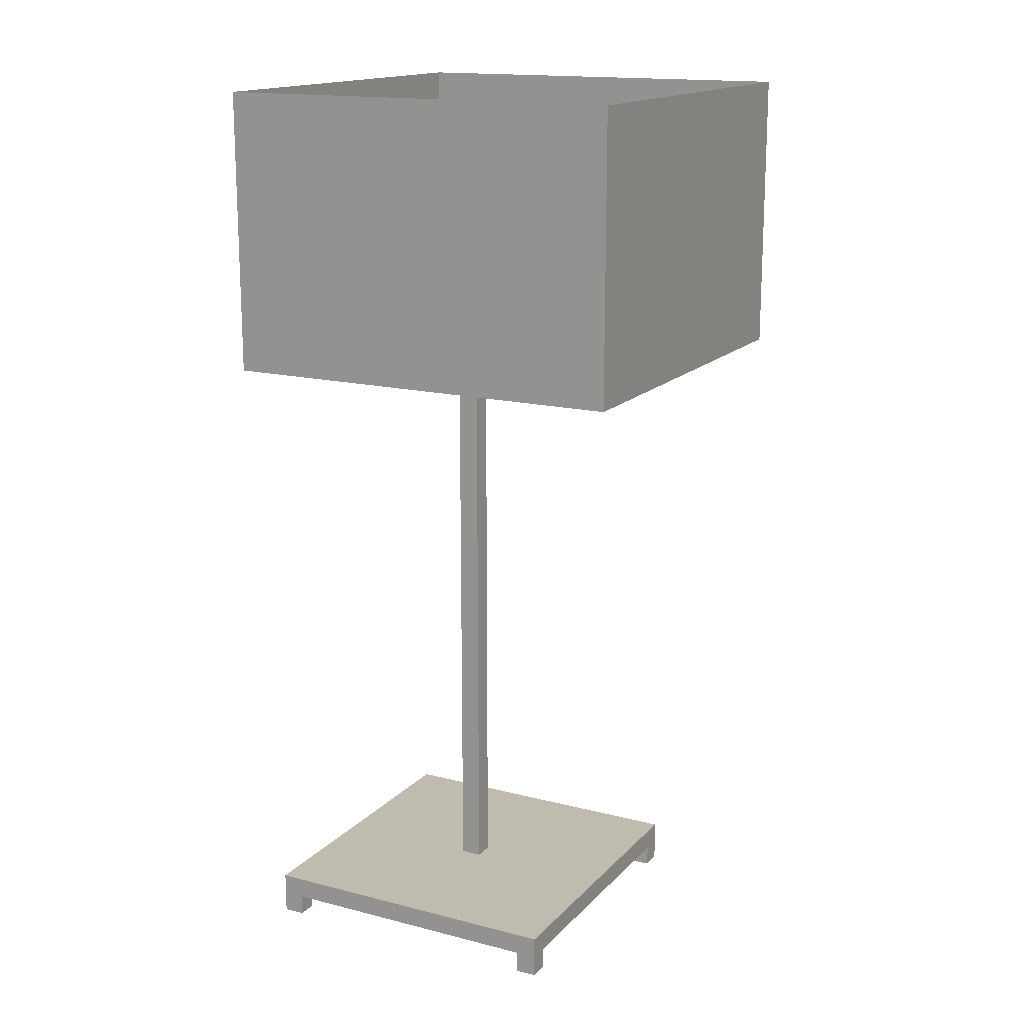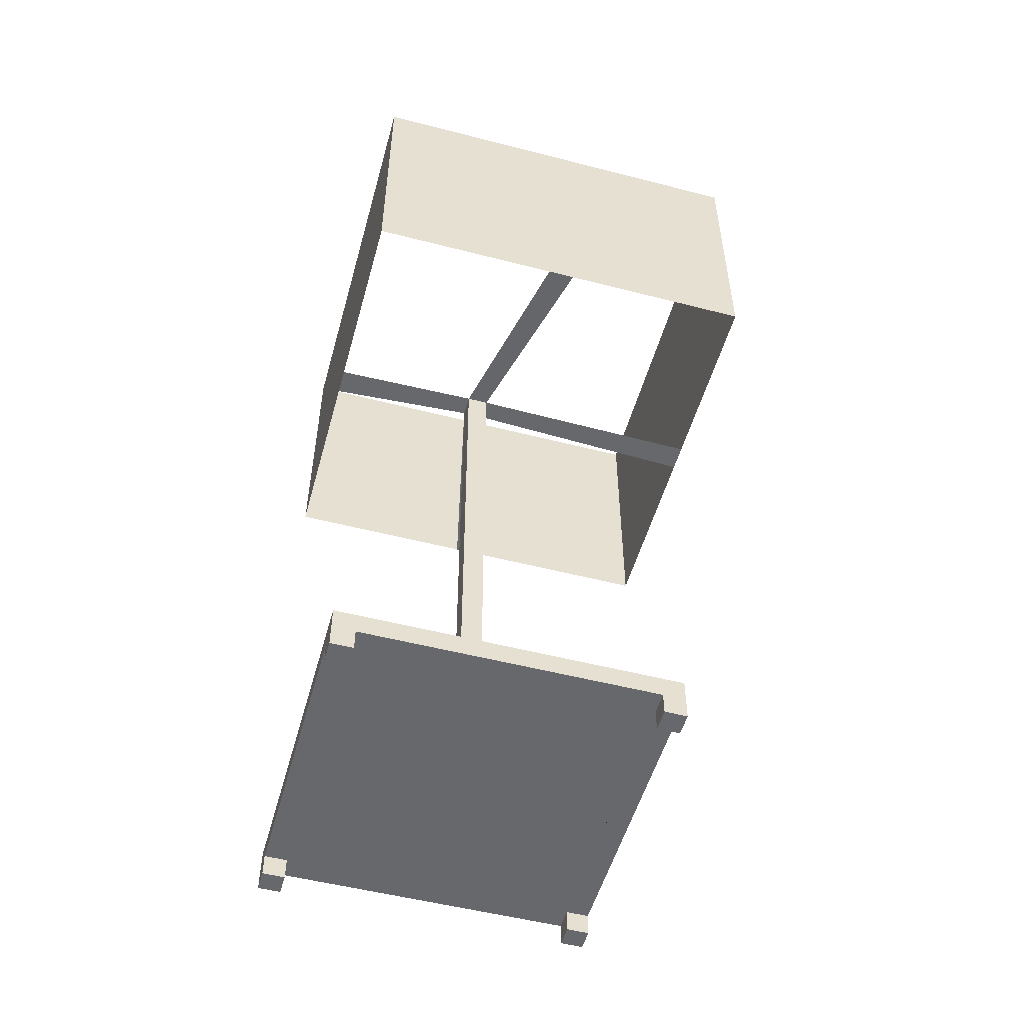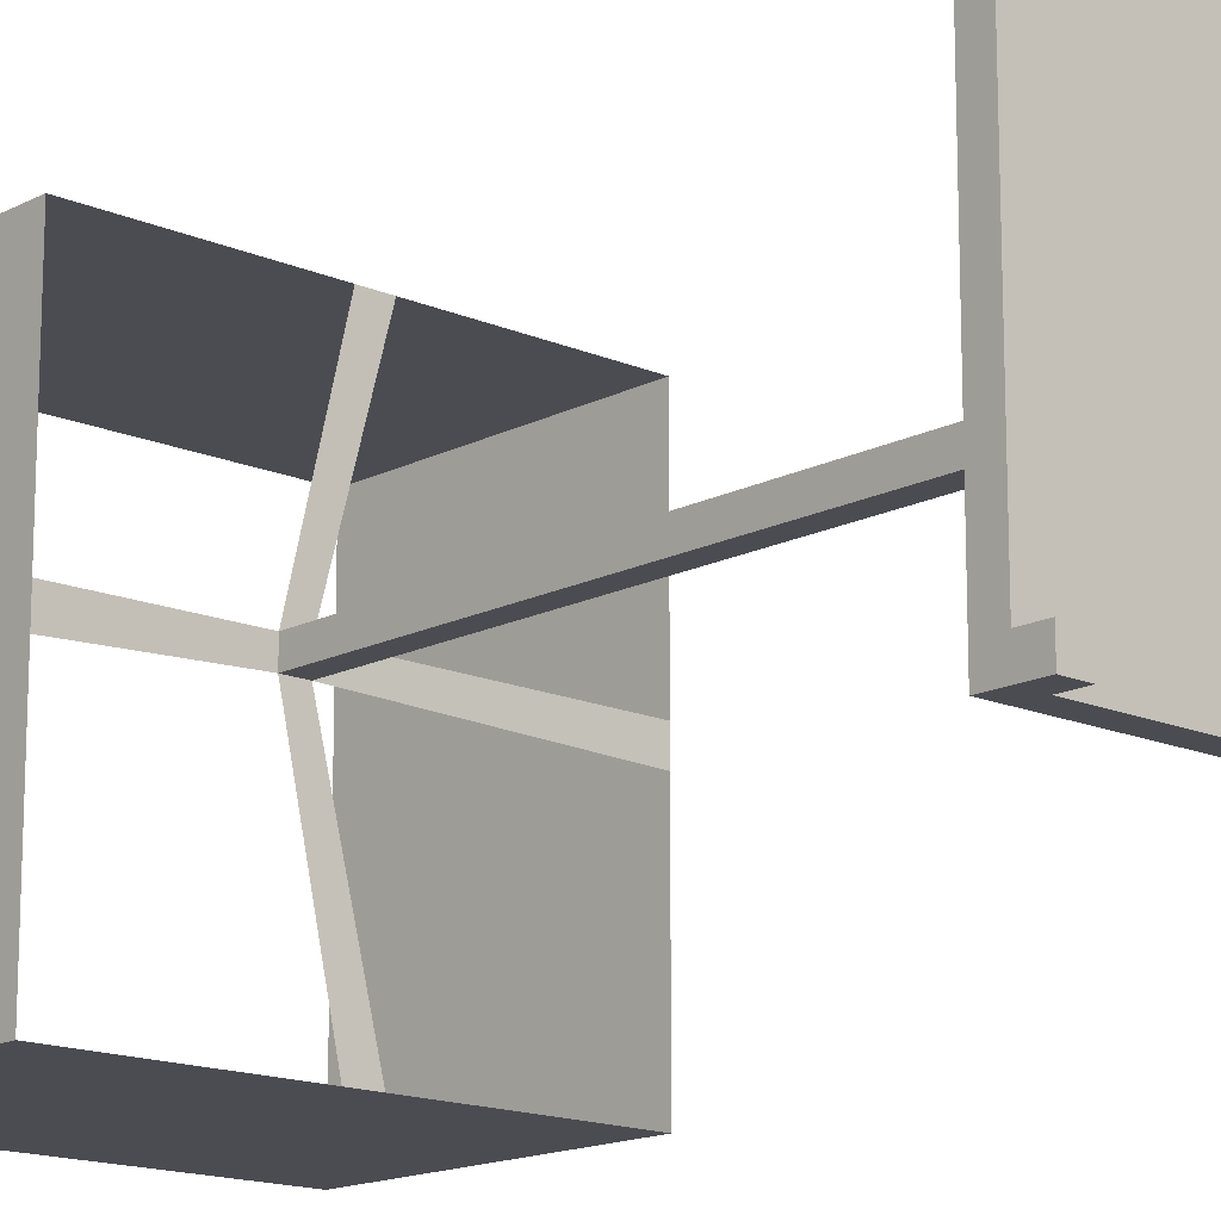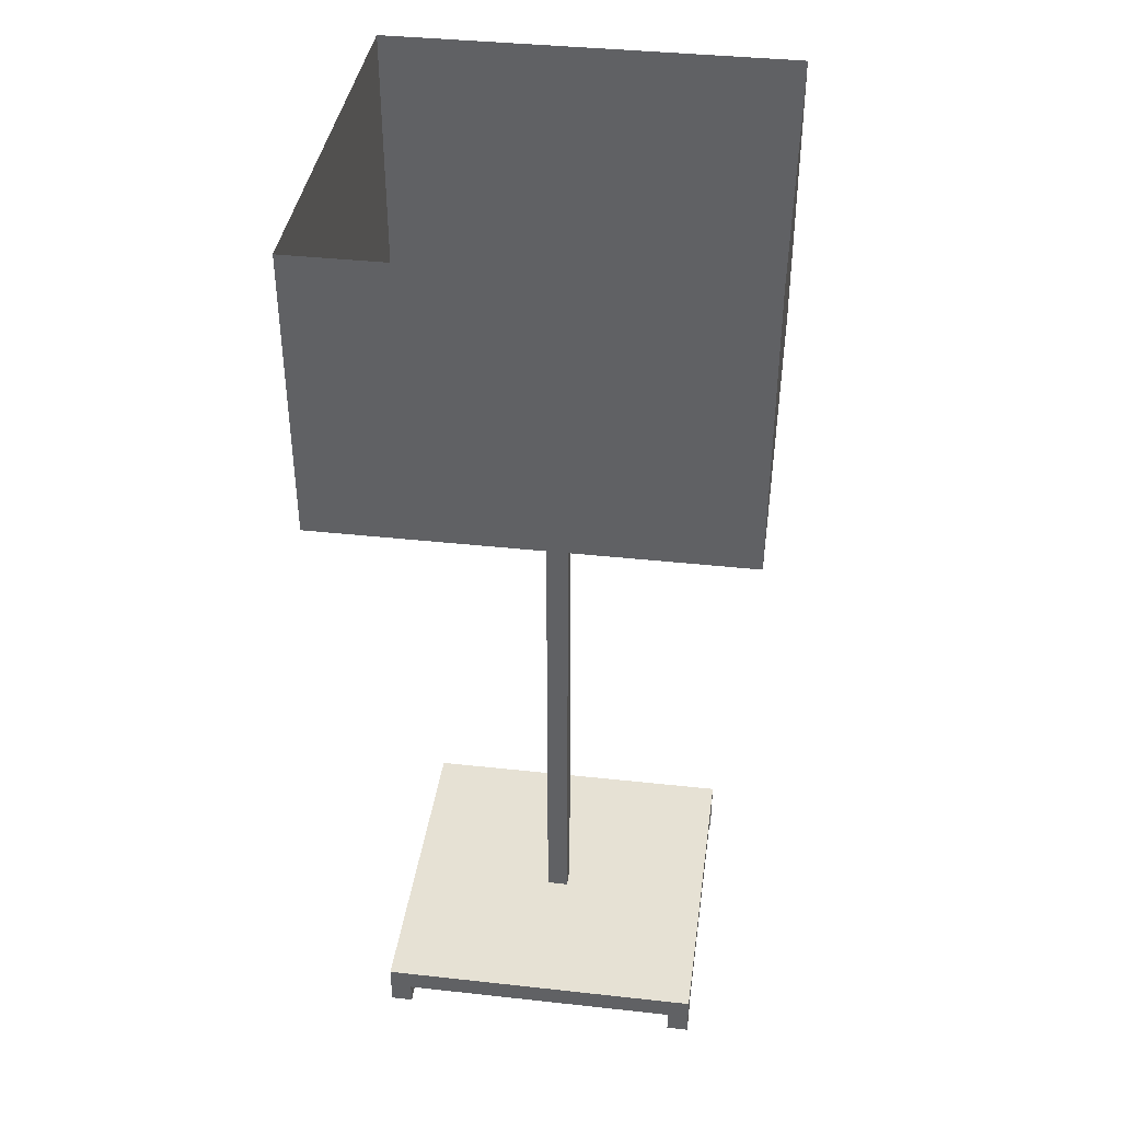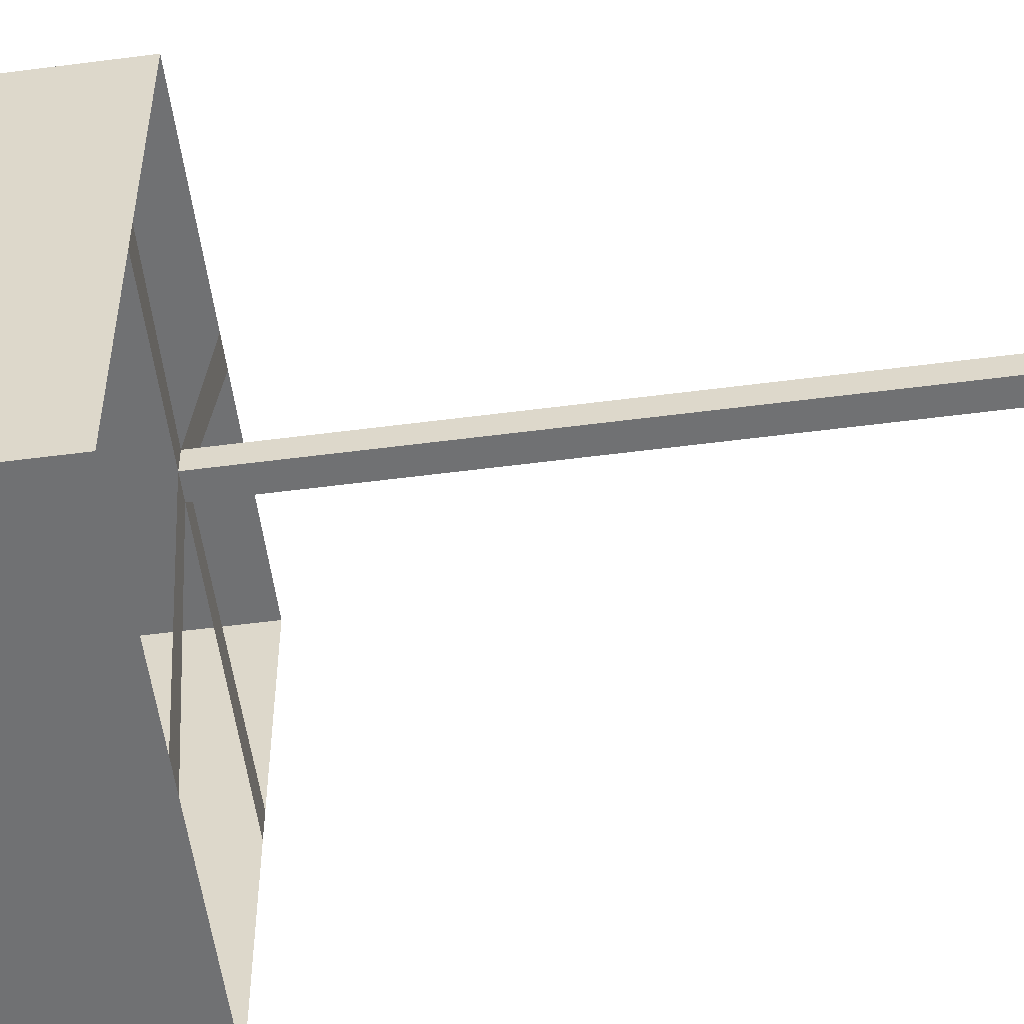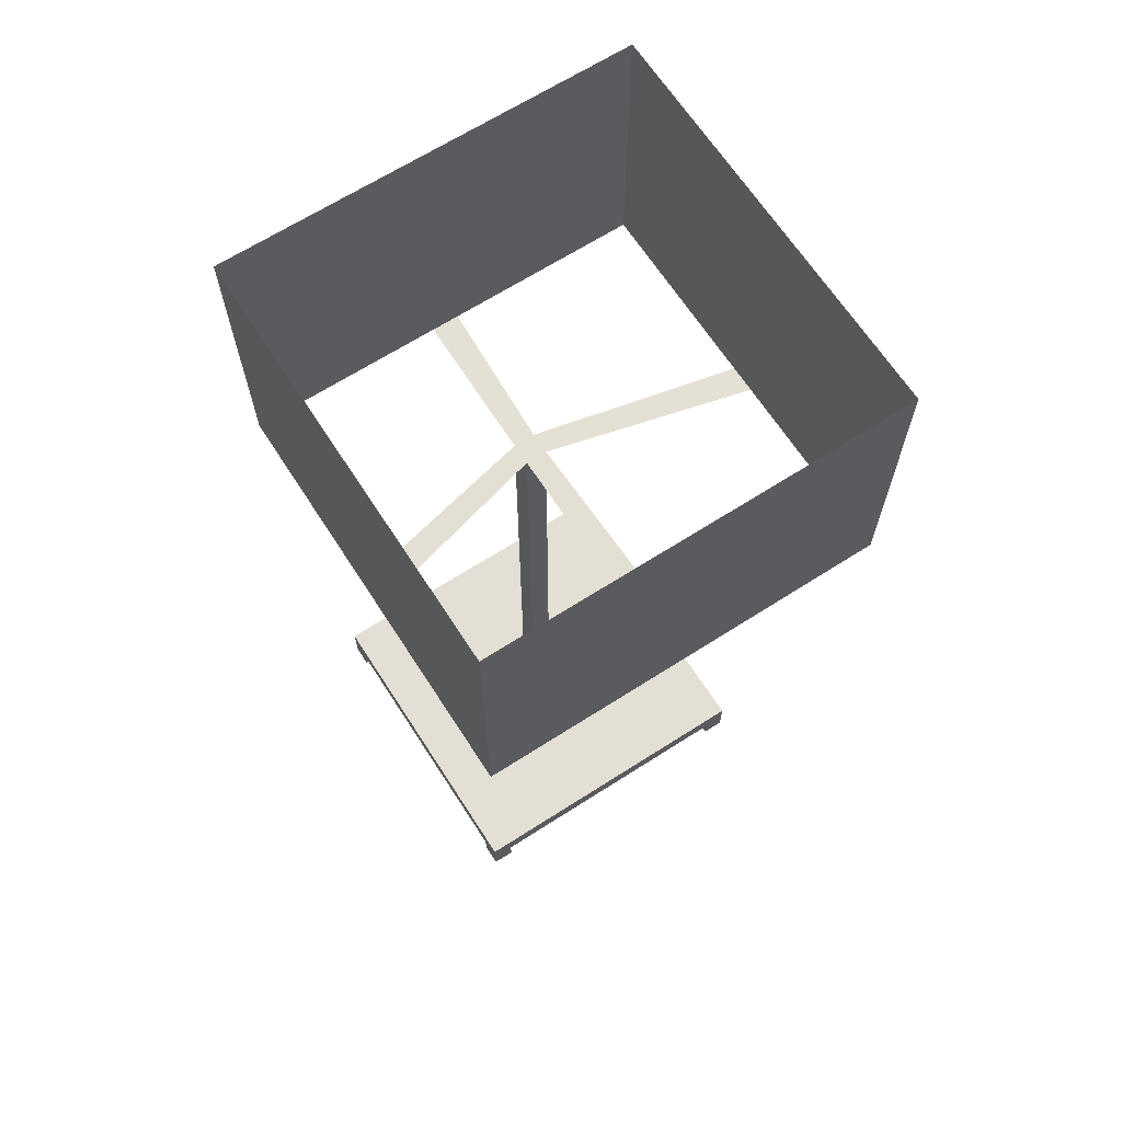
<metadata>
{"format":"obj","ext":"obj","renderer":"f3d","projection":"perspective","resolution":1024,"background":"white","views":[{"elev":16.0,"azim":27.8,"up":"+Y"},{"elev":-52.5,"azim":-15.5,"up":"+Y"},{"elev":-15.4,"azim":-42.6,"up":"+Z"},{"elev":39.0,"azim":-82.2,"up":"+Y"},{"elev":-55.1,"azim":-82.2,"up":"+Z"},{"elev":66.3,"azim":57.2,"up":"+Y"}]}
</metadata>
<code>
v -0.1581 0.622 -0.1921
v 0.01841 0.3624 -0.1921
v -0.1581 0.3624 -0.1921
v 0.04362 0.3624 -0.1921
v -0.1581 0.3624 -0.01564
v 0.2201 0.3624 -0.1921
v -0.1581 0.3624 0.00957
v 0.2201 0.622 -0.1921
v -0.1581 0.3624 0.186
v 0.2201 0.3624 -0.01564
v -0.1581 0.622 0.186
v 0.2201 0.3624 0.00957
v 0.2201 0.622 0.186
v 0.01841 0.3624 0.186
v 0.2201 0.3624 0.186
v 0.04362 0.3624 0.186
v -0.001495 0.3641 -0.008682
v -0.02107 0.3641 -0.008682
v -0.001495 -0.1838 -0.008682
v -0.02107 0.3641 0.01089
v -0.02107 -0.1838 -0.008682
v -0.001495 0.3641 0.01089
v -0.02107 -0.1838 0.01089
v 0.1355 -0.1838 -0.1457
v -0.001495 -0.1838 0.01089
v -0.1581 -0.1838 -0.1457
v 0.1355 -0.1838 0.1479
v -0.1581 -0.1838 0.1479
v 0.1159 -0.2034 -0.1457
v 0.1355 -0.2034 0.1283
v -0.1581 -0.2034 0.1283
v 0.1355 -0.223 -0.1457
v -0.1385 -0.2034 -0.1457
v 0.1355 -0.223 0.1283
v 0.1355 -0.2034 -0.1261
v -0.1385 -0.2034 0.1479
v -0.1581 -0.223 0.1479
v -0.1581 -0.2034 -0.1261
v 0.1159 -0.223 -0.1457
v -0.1385 -0.223 -0.1457
v -0.1385 -0.2034 -0.1261
v 0.1355 -0.223 0.1479
v 0.1159 -0.2034 0.1283
v 0.1159 -0.2034 0.1479
v -0.1581 -0.223 0.1283
v -0.1581 -0.223 -0.1261
v 0.1159 -0.223 -0.1261
v 0.1355 -0.223 -0.1261
v -0.1581 -0.223 -0.1457
v -0.1385 -0.2034 0.1283
v 0.1159 -0.223 0.1479
v 0.1159 -0.223 0.1283
v 0.1159 -0.2034 -0.1261
v -0.1385 -0.223 0.1479
v -0.1385 -0.223 0.1283
v -0.1385 -0.223 -0.1261
v -0.02107 -0.2034 0.01089
v -0.02107 -0.2034 -0.008682
v -0.001495 -0.2034 0.01089
v -0.001495 -0.2034 -0.008682
g mesh1_mesh1-geometry
f 1 2 3
f 2 1 4
f 3 2 1
f 4 1 2
f 5 1 3
f 3 1 5
f 4 1 6
f 6 1 4
f 7 1 5
f 5 1 7
f 6 1 8
f 8 1 6
f 9 1 7
f 7 1 9
f 8 10 6
f 6 10 8
f 1 9 11
f 11 9 1
f 8 12 10
f 10 12 8
f 9 13 11
f 11 13 9
f 13 12 8
f 8 12 13
f 14 13 9
f 9 13 14
f 12 13 15
f 15 13 12
f 16 13 14
f 14 13 16
f 13 16 15
f 15 16 13
g mesh1_mesh1-geometry
f 17 2 4
f 4 2 17
f 2 17 18
f 18 17 2
f 18 7 5
f 5 7 18
f 19 18 17
f 17 18 19
f 7 18 20
f 20 18 7
f 18 19 21
f 21 19 18
f 22 19 17
f 17 19 22
f 18 23 20
f 22 10 12
f 12 10 22
f 24 21 19
f 23 18 21
f 19 22 25
f 25 22 19
f 10 22 17
f 17 22 10
f 23 22 20
f 20 22 23
f 22 14 20
f 20 14 22
f 21 26 23
f 26 21 24
f 24 19 27
f 22 23 25
f 25 23 22
f 25 27 19
f 14 22 16
f 16 22 14
f 23 27 25
f 28 23 26
f 24 29 26
f 27 30 24
f 23 28 27
f 31 28 26
f 32 29 24
f 33 26 29
f 27 34 30
f 24 30 35
f 28 36 27
f 28 31 37
f 31 26 38
f 29 32 39
f 24 35 32
f 40 26 33
f 29 41 33
f 33 41 29
f 34 27 42
f 34 43 30
f 43 35 30
f 30 35 43
f 37 36 28
f 44 27 36
f 45 37 31
f 38 26 46
f 41 31 38
f 38 31 41
f 32 47 39
f 32 35 48
f 26 40 49
f 41 40 33
f 41 29 50
f 50 29 41
f 27 51 42
f 51 34 42
f 43 34 52
f 35 43 53
f 53 43 35
f 36 37 54
f 51 27 44
f 36 29 44
f 44 29 36
f 55 37 45
f 31 55 45
f 46 26 49
f 46 41 38
f 31 41 50
f 50 41 31
f 47 32 48
f 35 47 48
f 40 46 49
f 40 41 56
f 50 29 36
f 36 29 50
f 34 51 52
f 52 43 51
f 44 53 43
f 43 53 44
f 47 35 53
f 37 55 54
f 55 36 54
f 44 51 43
f 44 29 53
f 53 29 44
f 55 31 50
f 41 46 56
f 46 40 56
f 36 55 50
g mesh1_mesh1-geometry
f 17 20 18
f 18 20 17
f 20 17 22
f 22 17 20
f 20 23 18
f 19 23 21
f 21 23 19
f 19 21 24
f 21 18 23
f 23 19 25
f 25 19 23
f 23 26 21
f 24 21 26
f 27 19 24
f 19 27 25
f 25 27 23
f 26 23 28
f 26 29 24
f 24 30 27
f 27 28 23
f 26 28 31
f 24 29 32
f 29 26 33
f 30 34 27
f 35 30 24
f 27 36 28
f 37 31 28
f 38 26 31
f 39 32 29
f 32 35 24
f 33 26 40
f 42 27 34
f 30 43 34
f 28 36 37
f 36 27 44
f 31 37 45
f 46 26 38
f 39 47 32
f 47 29 39
f 39 29 47
f 48 35 32
f 49 40 26
f 33 40 41
f 42 51 27
f 42 34 51
f 52 34 43
f 54 37 36
f 44 27 51
f 45 37 55
f 45 55 31
f 49 26 46
f 38 41 46
f 48 32 47
f 29 47 53
f 53 47 29
f 48 47 35
f 49 46 40
f 56 41 40
f 52 51 34
f 51 43 52
f 53 35 47
f 54 55 37
f 54 36 55
f 43 51 44
f 50 31 55
f 56 46 41
f 56 40 46
f 50 55 36
g mesh2_mesh2-geometry
l 23 57
g mesh3_mesh3-geometry
l 21 58
g mesh4_mesh4-geometry
l 25 59
g mesh5_mesh5-geometry
l 19 60

</code>
